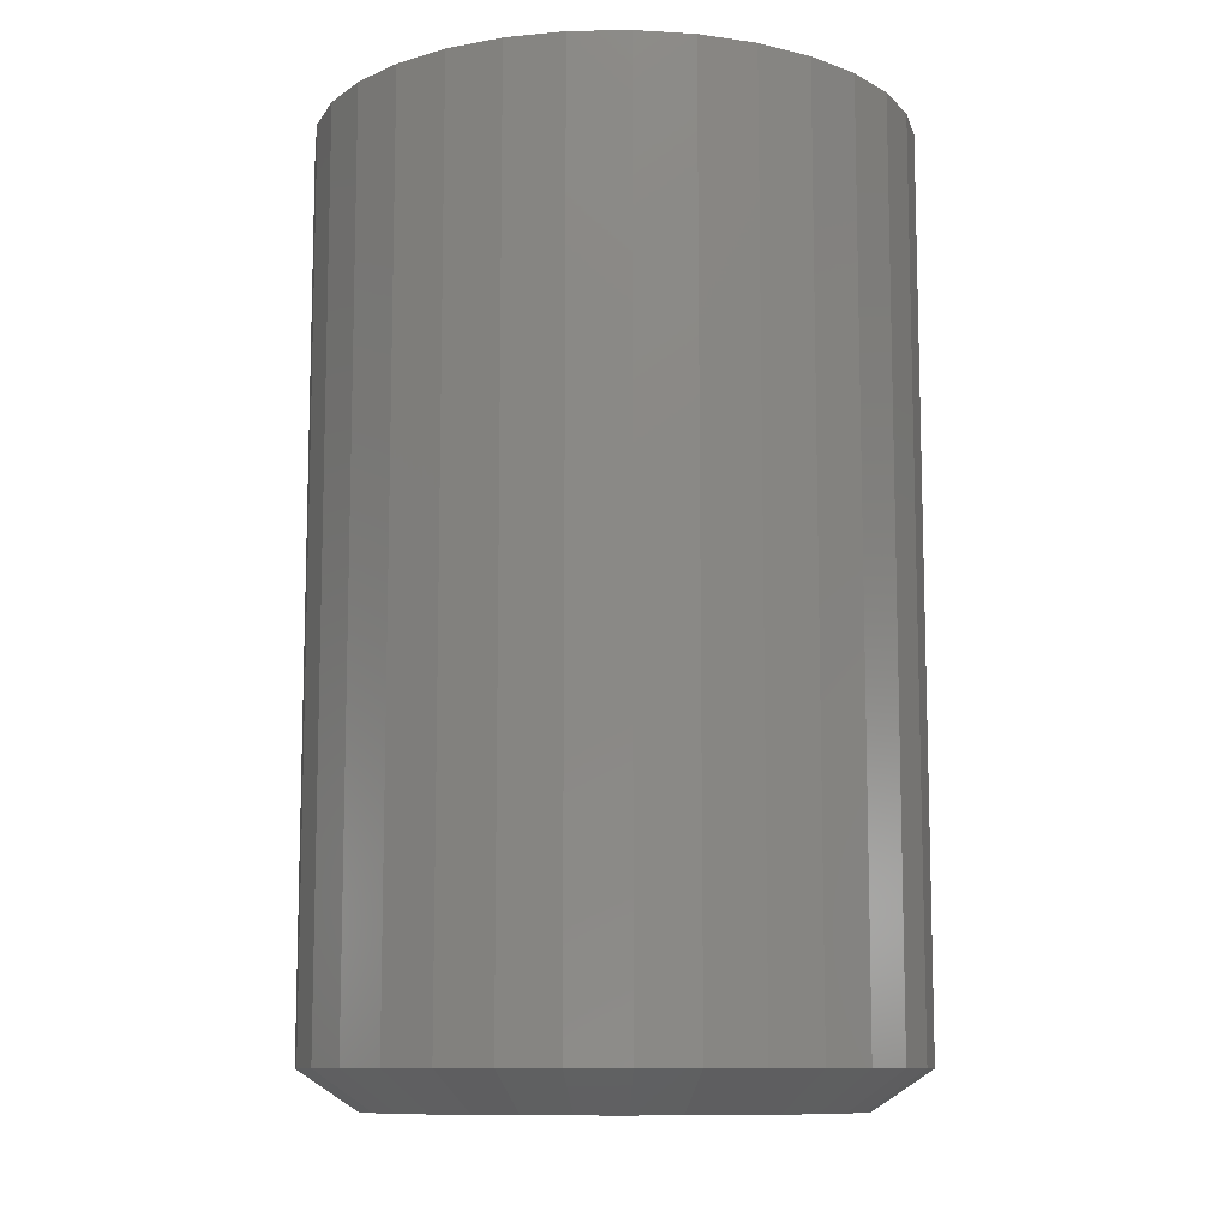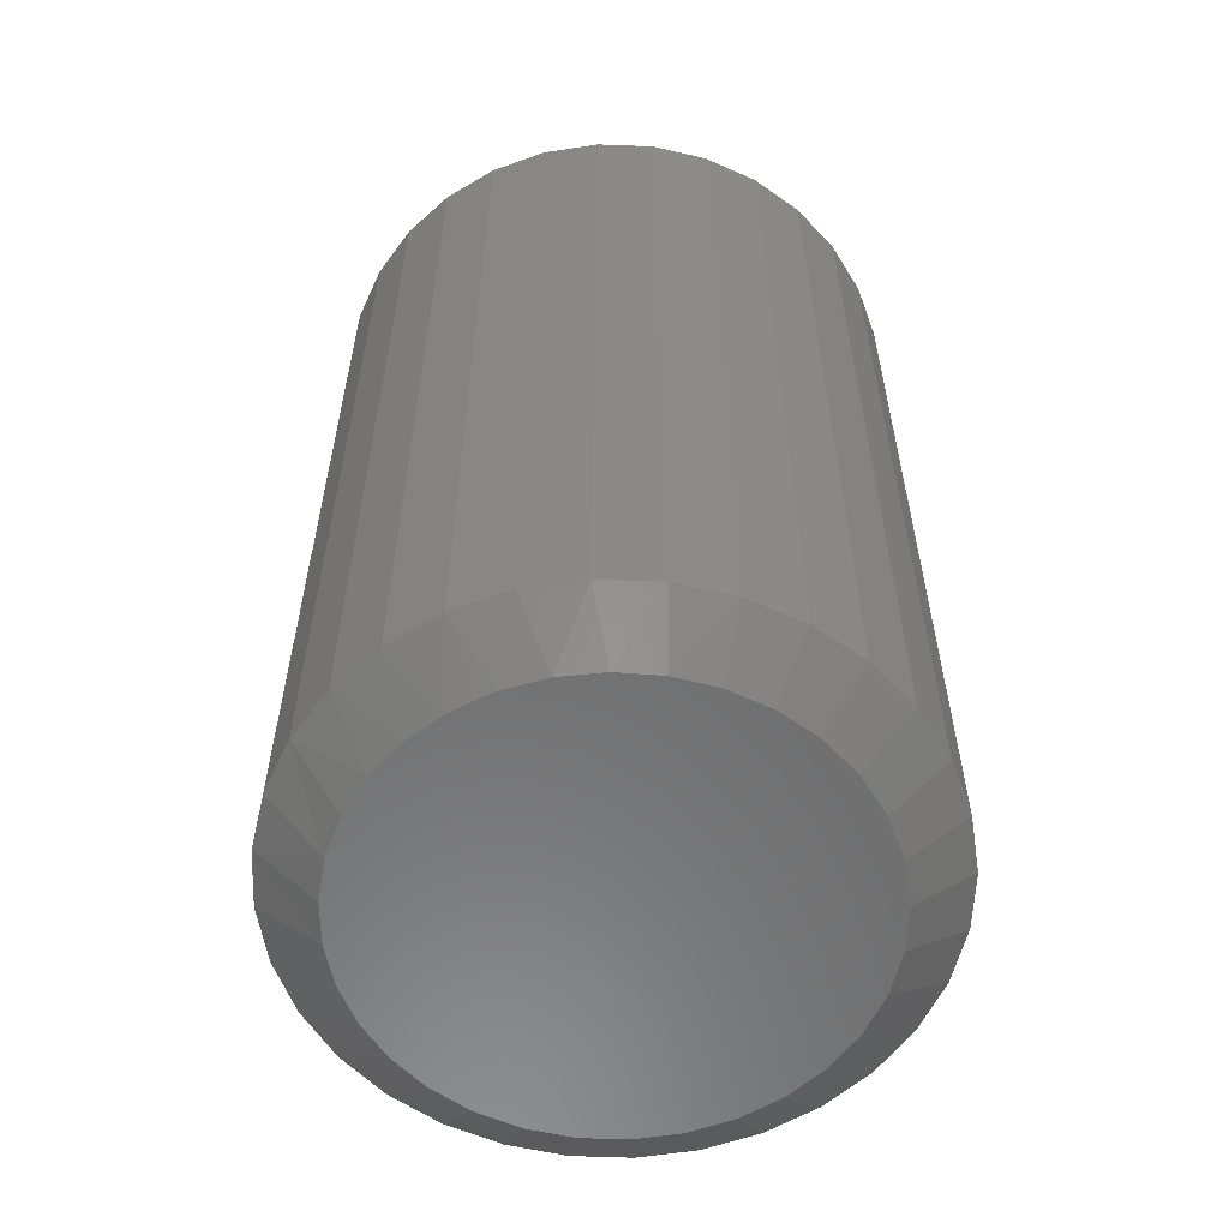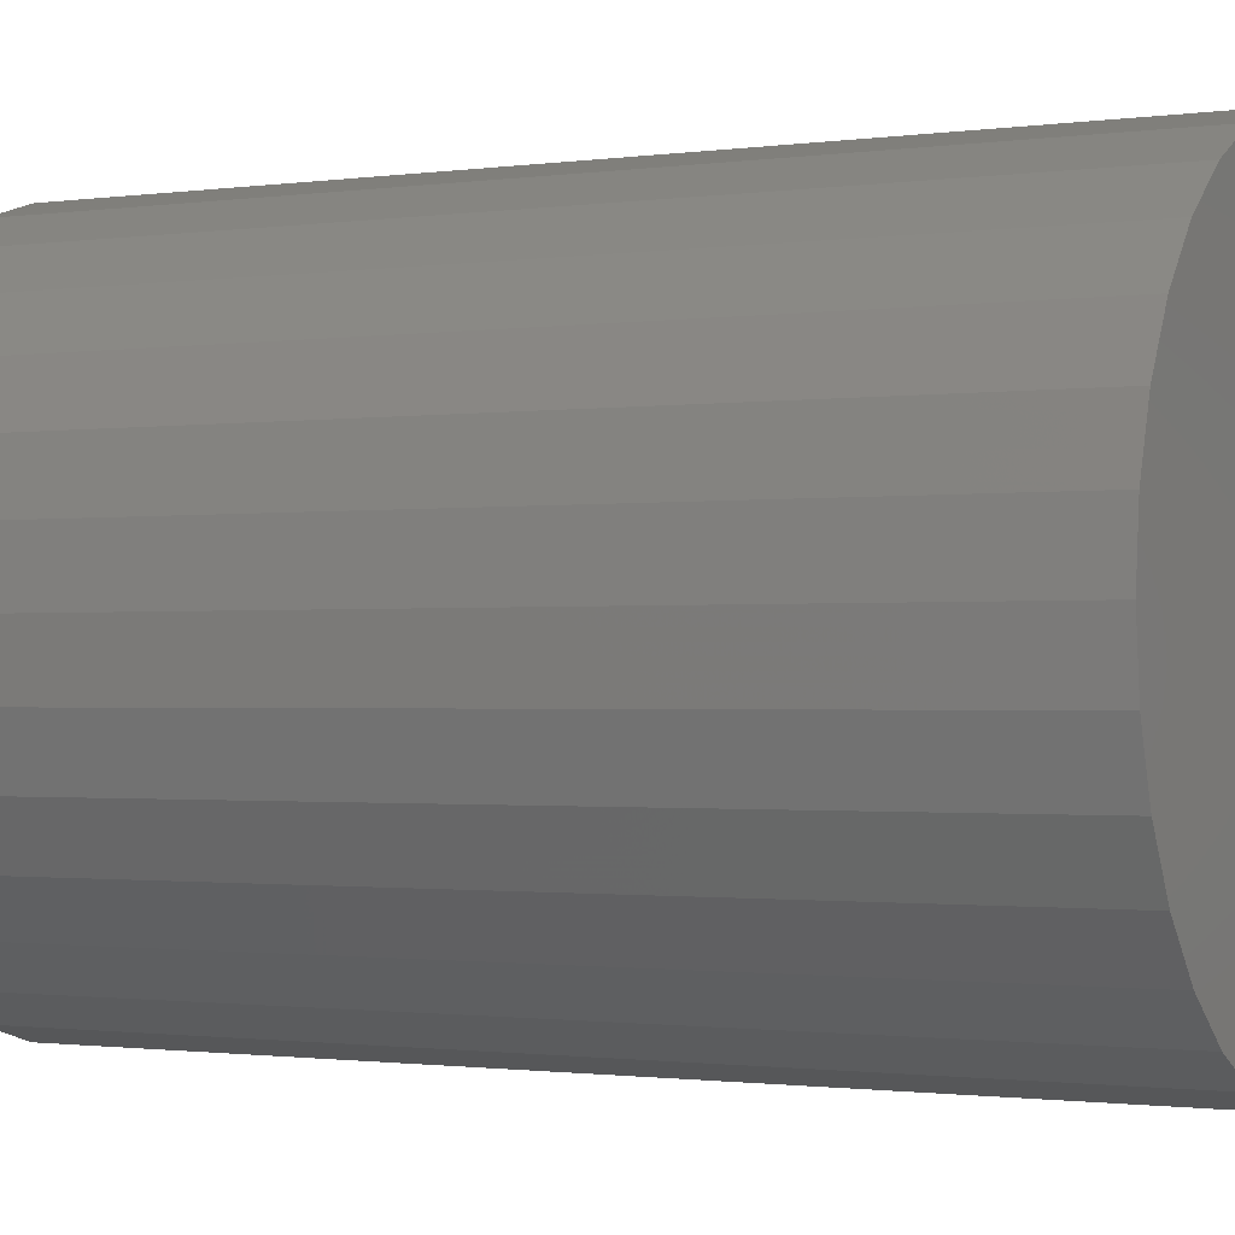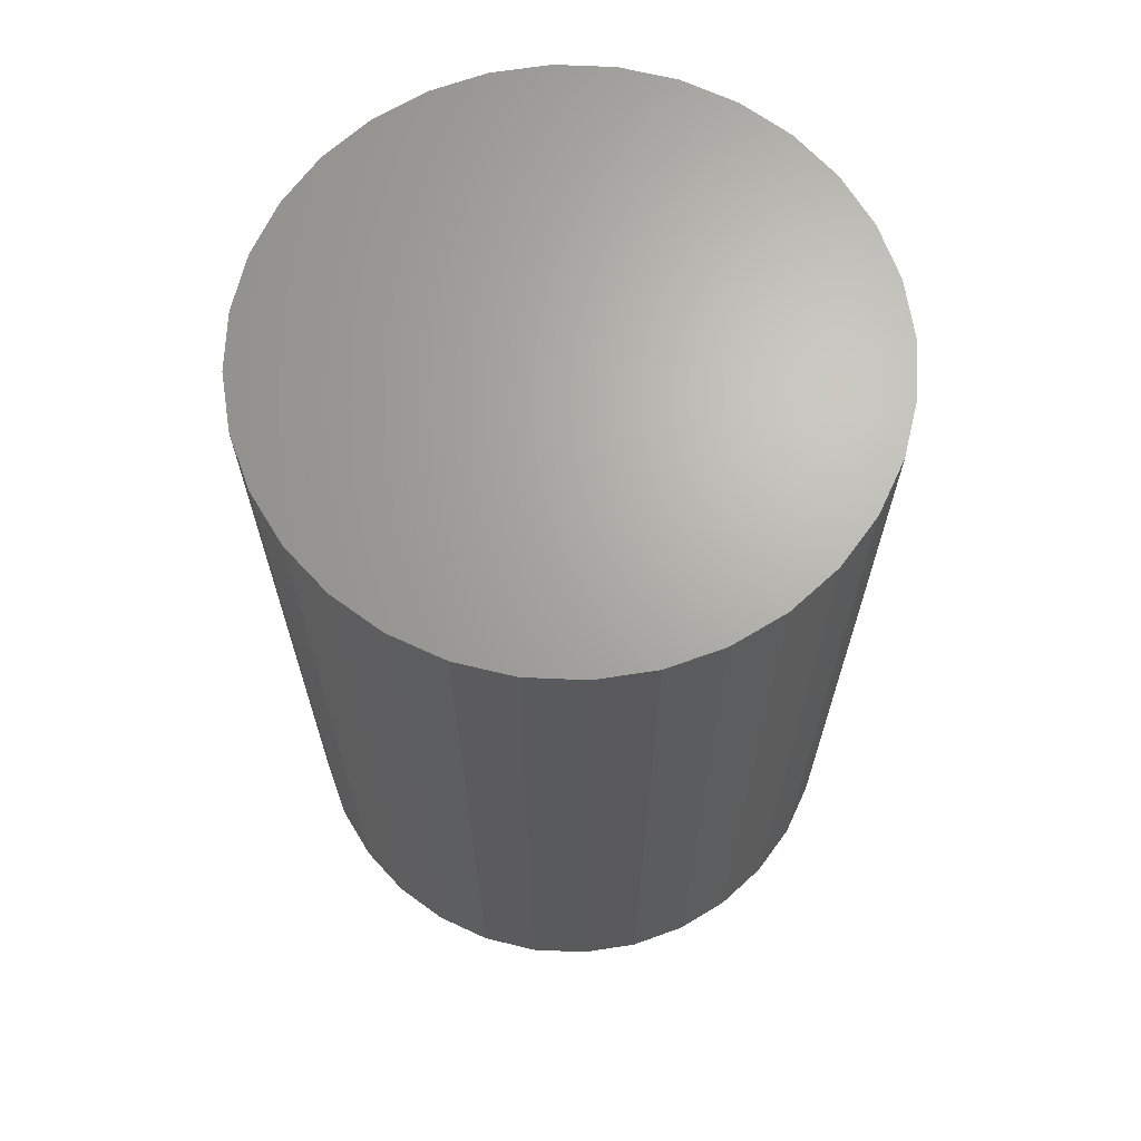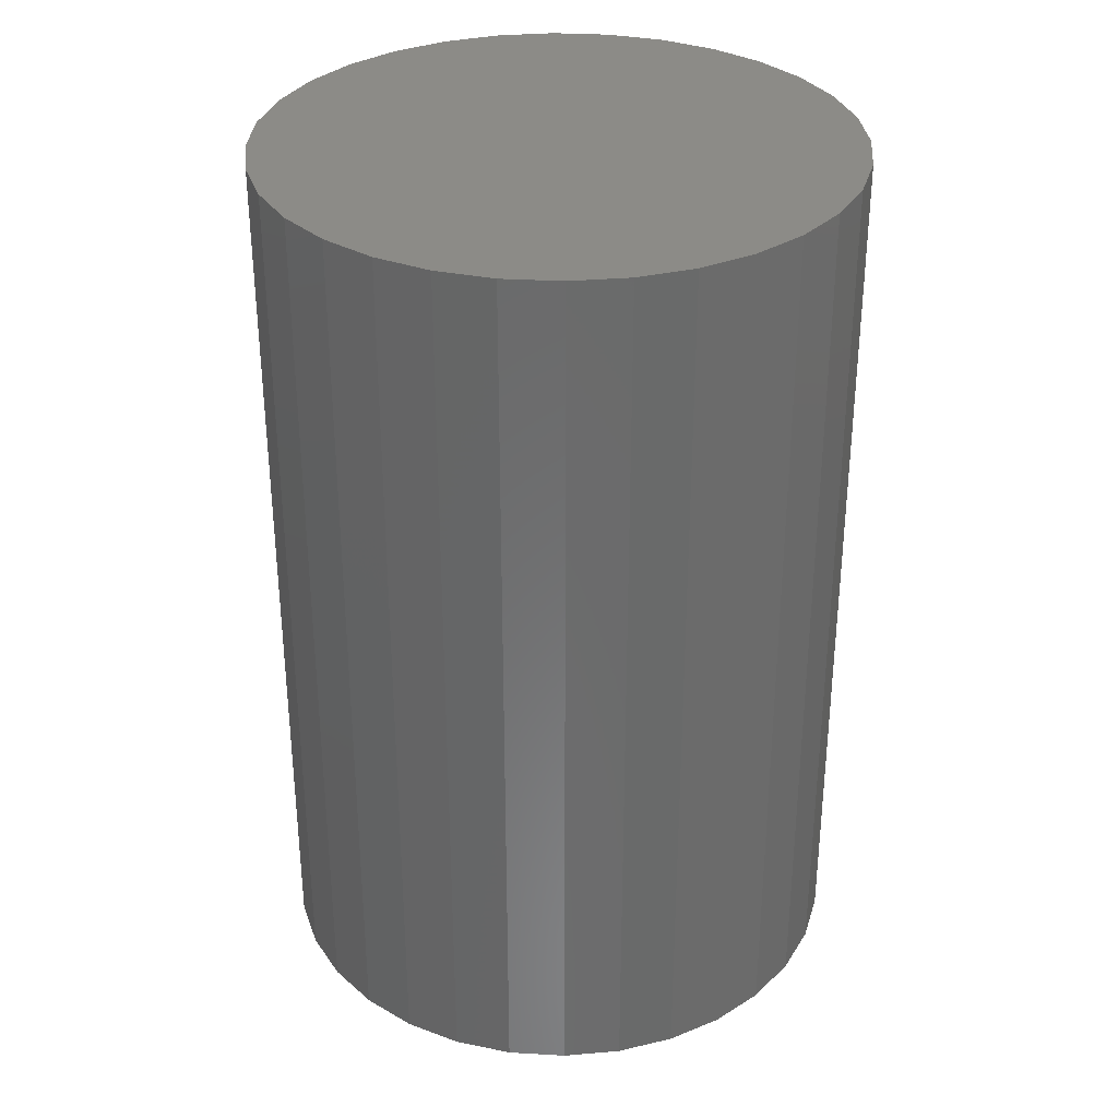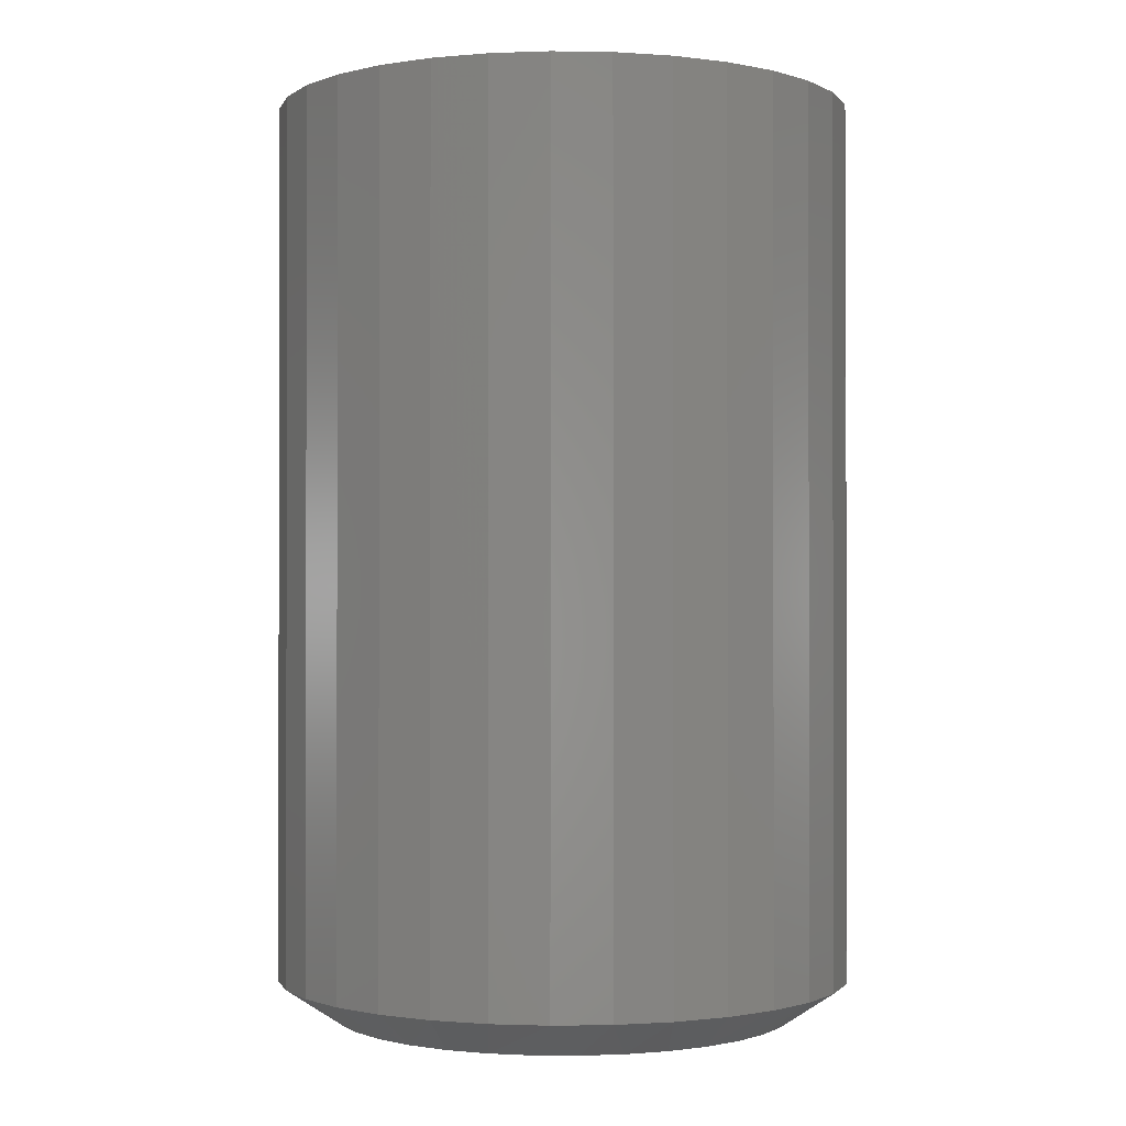
<metadata>
{"format":"stl","ext":"stl","renderer":"f3d","projection":"perspective","resolution":1024,"background":"white","views":[{"elev":-10.3,"azim":-3.0,"up":"+Z"},{"elev":-58.4,"azim":-131.6,"up":"+Z"},{"elev":-1.1,"azim":-61.4,"up":"+Y"},{"elev":66.9,"azim":75.6,"up":"+Z"},{"elev":32.9,"azim":-23.6,"up":"+Z"},{"elev":-0.9,"azim":171.0,"up":"+Z"}]}
</metadata>
<code>
# stl→obj: 97 verts, 190 faces
v 0.5266 0.2808 0
v 0.5439 0.2841 0
v 0.5614 0.2841 0
v 0.5786 0.2808 0
v 0.5103 0.2745 0
v 0.595 0.2745 0
v 0.4954 0.2653 0
v 0.6099 0.2653 0
v 0.589 0.1017 0
v 0.5163 0.1017 0
v 0.6054 0.1105 0
v 0.5341 0.09632 0
v 0.5712 0.09632 0
v 0.5526 0.09449 0
v 0.4999 0.1105 0
v 0.4855 0.1223 0
v 0.6198 0.1223 0
v 0.4737 0.1367 0
v 0.6316 0.1367 0
v 0.4649 0.1531 0
v 0.6404 0.1531 0
v 0.4595 0.1709 0
v 0.6458 0.1709 0
v 0.4576 0.1895 0
v 0.6476 0.1895 0
v 0.4593 0.2069 0
v 0.646 0.2069 0
v 0.4641 0.2238 0
v 0.6412 0.2238 0
v 0.4719 0.2395 0
v 0.6334 0.2395 0
v 0.4824 0.2535 0
v 0.6228 0.2535 0
v 0.6711 0.1895 0.01562
v 0.6711 0.1895 0.375
v 0.6688 0.1664 0.01562
v 0.6688 0.1664 0.375
v 0.662 0.1442 0.01562
v 0.662 0.1442 0.375
v 0.6511 0.1237 0.01562
v 0.6511 0.1237 0.375
v 0.6364 0.1057 0.01562
v 0.6364 0.1057 0.375
v 0.6184 0.09101 0.01562
v 0.6184 0.09101 0.375
v 0.5979 0.08007 0.01562
v 0.5979 0.08007 0.375
v 0.5757 0.07333 0.01562
v 0.5757 0.07333 0.375
v 0.5526 0.07105 0.01562
v 0.5526 0.07105 0.375
v 0.5295 0.07333 0.01562
v 0.5295 0.07333 0.375
v 0.5073 0.08007 0.01562
v 0.5073 0.08007 0.375
v 0.4868 0.09101 0.01562
v 0.4868 0.09101 0.375
v 0.4689 0.1057 0.01562
v 0.4689 0.1057 0.375
v 0.4542 0.1237 0.01562
v 0.4542 0.1237 0.375
v 0.4432 0.1442 0.01562
v 0.4432 0.1442 0.375
v 0.4365 0.1664 0.01562
v 0.4365 0.1664 0.375
v 0.4342 0.1895 0.01562
v 0.4342 0.1895 0.375
v 0.4365 0.2126 0.01562
v 0.4365 0.2126 0.375
v 0.4432 0.2348 0.01562
v 0.4432 0.2348 0.375
v 0.4542 0.2553 0.01562
v 0.4542 0.2553 0.375
v 0.4689 0.2732 0.01562
v 0.4689 0.2732 0.375
v 0.4868 0.2879 0.01562
v 0.4868 0.2879 0.375
v 0.5073 0.2989 0.01562
v 0.5073 0.2989 0.375
v 0.5295 0.3056 0.01562
v 0.5295 0.3056 0.375
v 0.5526 0.3079 0.01562
v 0.5526 0.3079 0.375
v 0.5757 0.3056 0.01562
v 0.5757 0.3056 0.375
v 0.5979 0.2989 0.01562
v 0.5979 0.2989 0.375
v 0.6184 0.2879 0.01562
v 0.6184 0.2879 0.375
v 0.6364 0.2732 0.01562
v 0.6364 0.2732 0.375
v 0.6511 0.2553 0.01562
v 0.6511 0.2553 0.375
v 0.662 0.2348 0.01562
v 0.662 0.2348 0.375
v 0.6688 0.2126 0.01562
v 0.6688 0.2126 0.375
f 1 2 3
f 4 1 3
f 5 1 4
f 6 5 4
f 7 5 6
f 8 7 6
f 9 10 11
f 12 10 9
f 13 12 9
f 14 12 13
f 10 15 11
f 11 15 16
f 11 16 17
f 17 16 18
f 17 18 19
f 19 18 20
f 19 20 21
f 21 20 22
f 21 22 23
f 23 22 24
f 23 24 25
f 25 24 26
f 25 26 27
f 27 26 28
f 27 28 29
f 29 28 30
f 29 30 31
f 31 30 32
f 31 32 33
f 33 32 7
f 33 7 8
f 34 35 36
f 36 35 37
f 36 37 38
f 38 37 39
f 38 39 40
f 40 39 41
f 40 41 42
f 42 41 43
f 42 43 44
f 44 43 45
f 44 45 46
f 46 45 47
f 46 47 48
f 48 47 49
f 48 49 50
f 50 49 51
f 50 51 52
f 52 51 53
f 52 53 54
f 54 53 55
f 54 55 56
f 56 55 57
f 56 57 58
f 58 57 59
f 58 59 60
f 60 59 61
f 60 61 62
f 62 61 63
f 62 63 64
f 64 63 65
f 64 65 66
f 66 65 67
f 66 67 68
f 68 67 69
f 68 69 70
f 70 69 71
f 70 71 72
f 72 71 73
f 72 73 74
f 74 73 75
f 74 75 76
f 76 75 77
f 76 77 78
f 78 77 79
f 78 79 80
f 80 79 81
f 80 81 82
f 82 81 83
f 82 83 84
f 84 83 85
f 84 85 86
f 86 85 87
f 86 87 88
f 88 87 89
f 88 89 90
f 90 89 91
f 90 91 92
f 92 91 93
f 92 93 94
f 94 93 95
f 94 95 96
f 96 95 97
f 96 97 34
f 34 97 35
f 15 56 16
f 13 46 48
f 9 46 13
f 18 60 20
f 20 60 62
f 20 62 22
f 22 62 64
f 22 64 24
f 24 64 66
f 40 19 38
f 38 19 21
f 38 21 36
f 36 21 23
f 36 23 34
f 34 23 25
f 60 18 58
f 58 18 16
f 58 16 56
f 56 15 54
f 54 15 10
f 54 10 52
f 13 48 14
f 14 48 50
f 14 50 12
f 12 50 52
f 12 52 10
f 46 9 44
f 44 9 11
f 44 11 42
f 19 40 17
f 17 40 42
f 17 42 11
f 33 88 90
f 90 92 33
f 6 84 86
f 86 88 6
f 6 88 8
f 88 33 8
f 3 82 84
f 3 84 4
f 84 6 4
f 1 78 80
f 1 80 2
f 80 82 2
f 2 82 3
f 7 74 76
f 7 76 5
f 76 78 5
f 5 78 1
f 30 70 72
f 30 72 32
f 72 74 32
f 32 74 7
f 34 25 96
f 96 25 27
f 96 27 94
f 94 27 29
f 94 29 92
f 92 29 31
f 92 31 33
f 24 66 26
f 26 66 68
f 26 68 28
f 28 68 70
f 28 70 30
f 81 85 83
f 85 81 79
f 85 79 87
f 87 79 77
f 87 77 89
f 45 55 47
f 47 55 53
f 47 53 49
f 49 53 51
f 89 77 91
f 91 77 75
f 91 75 93
f 93 75 73
f 93 73 95
f 95 73 71
f 95 71 97
f 97 71 69
f 97 69 35
f 35 69 67
f 35 67 37
f 37 67 65
f 37 65 39
f 39 65 63
f 39 63 41
f 41 63 61
f 41 61 43
f 43 61 59
f 43 59 45
f 45 59 57
f 45 57 55

</code>
